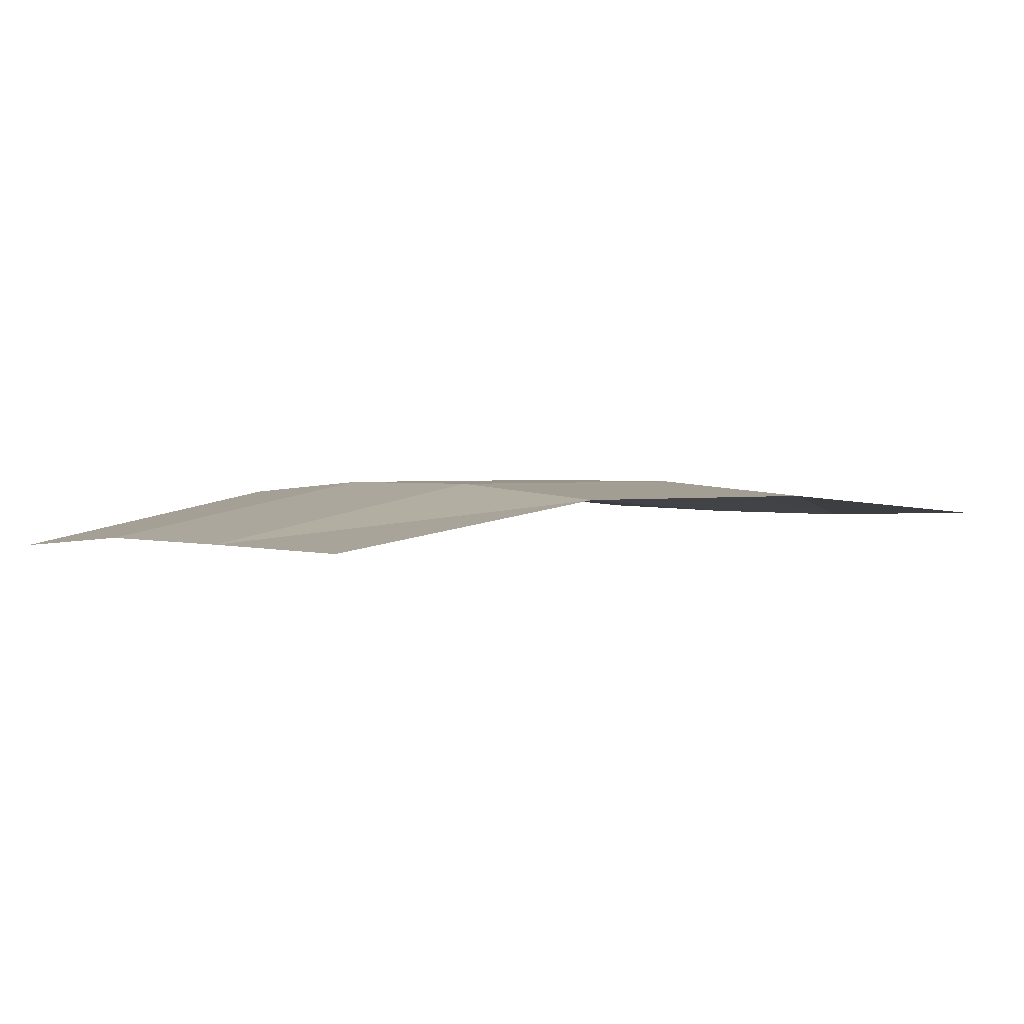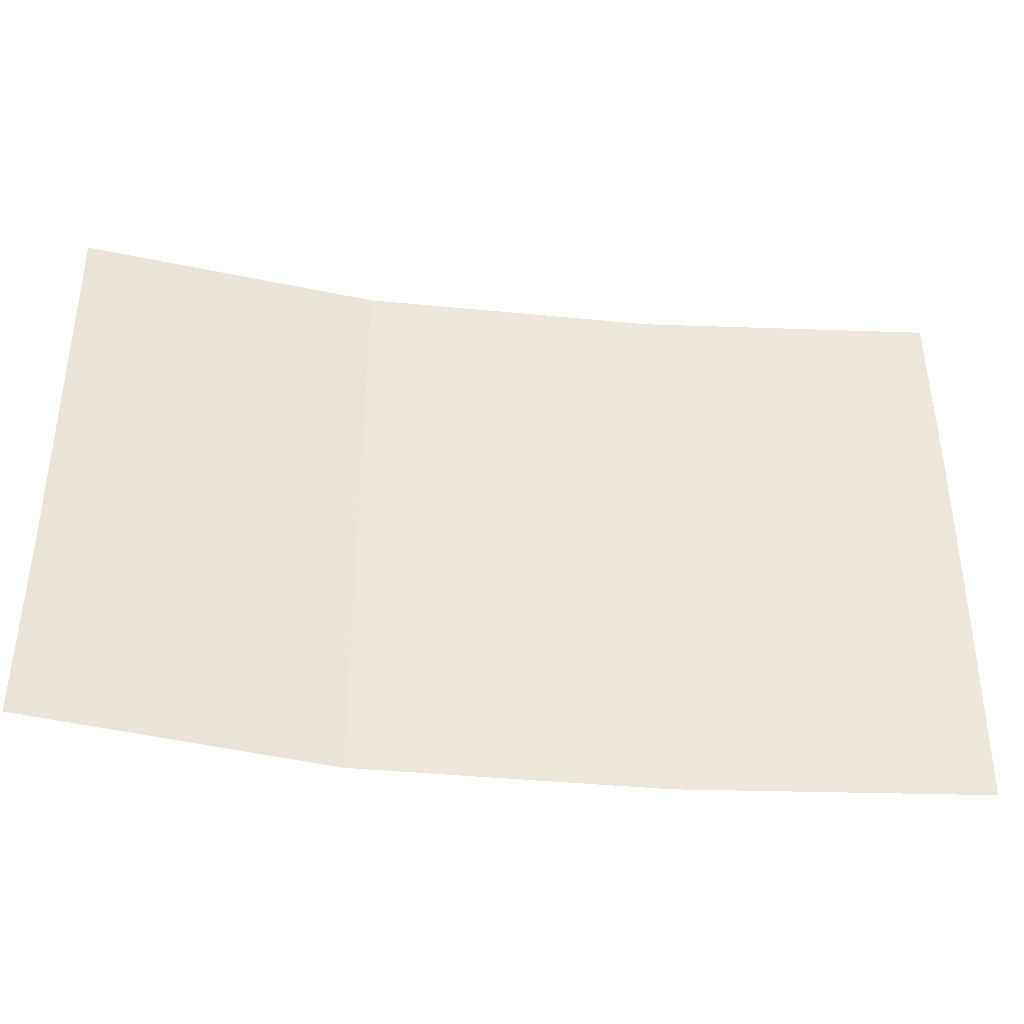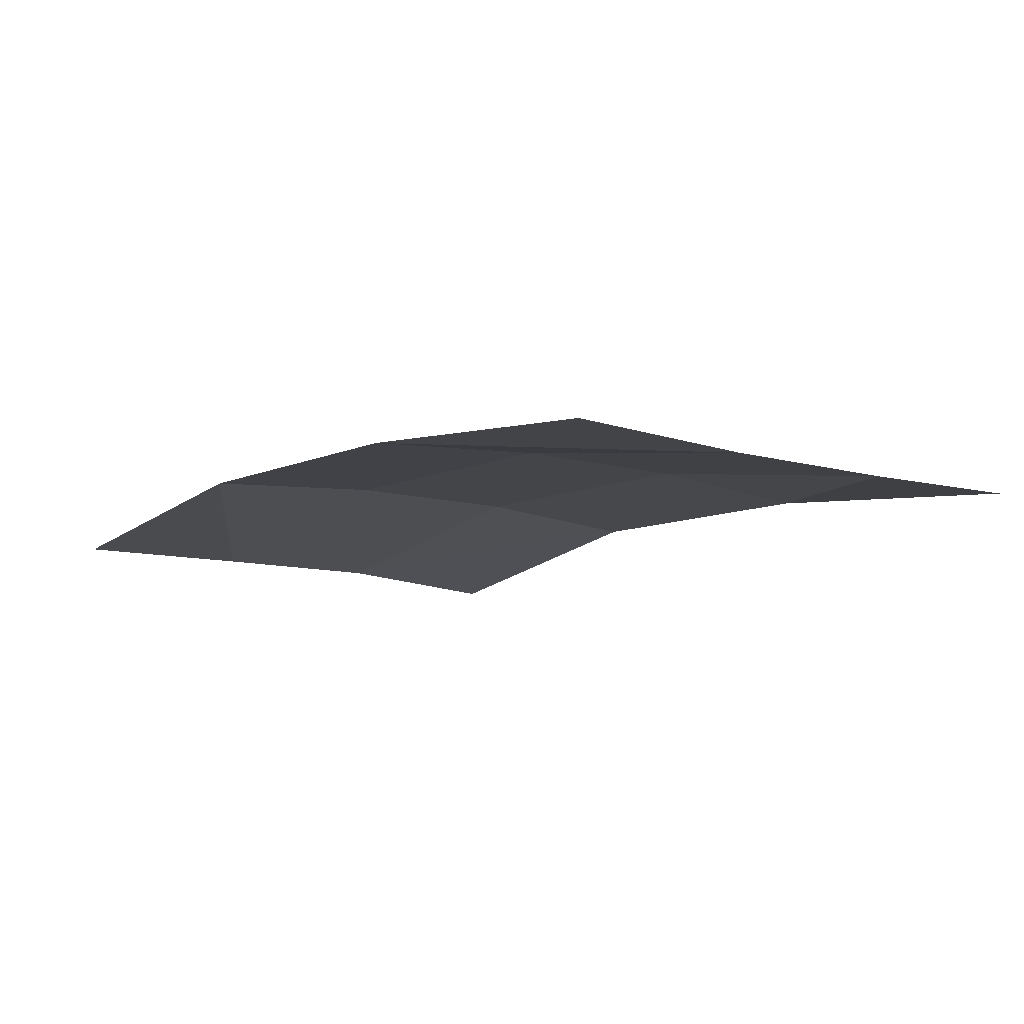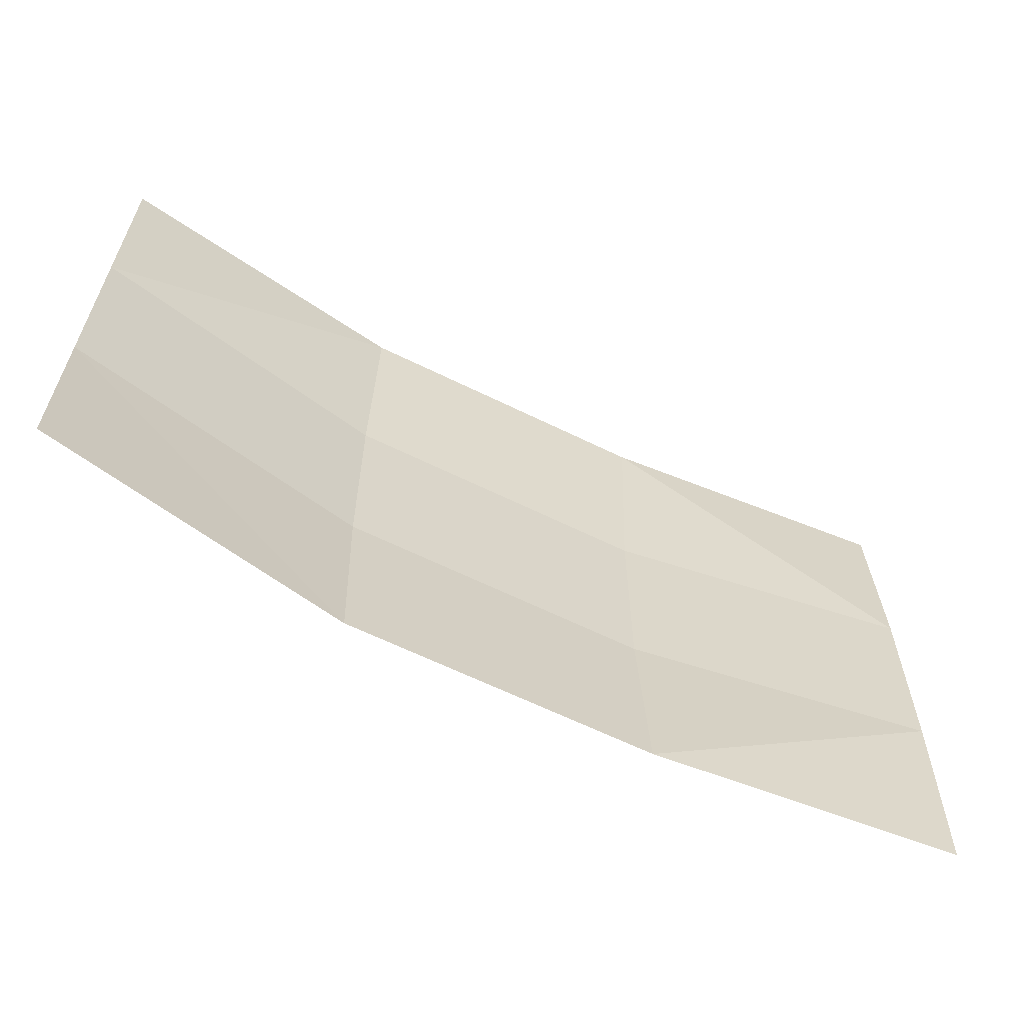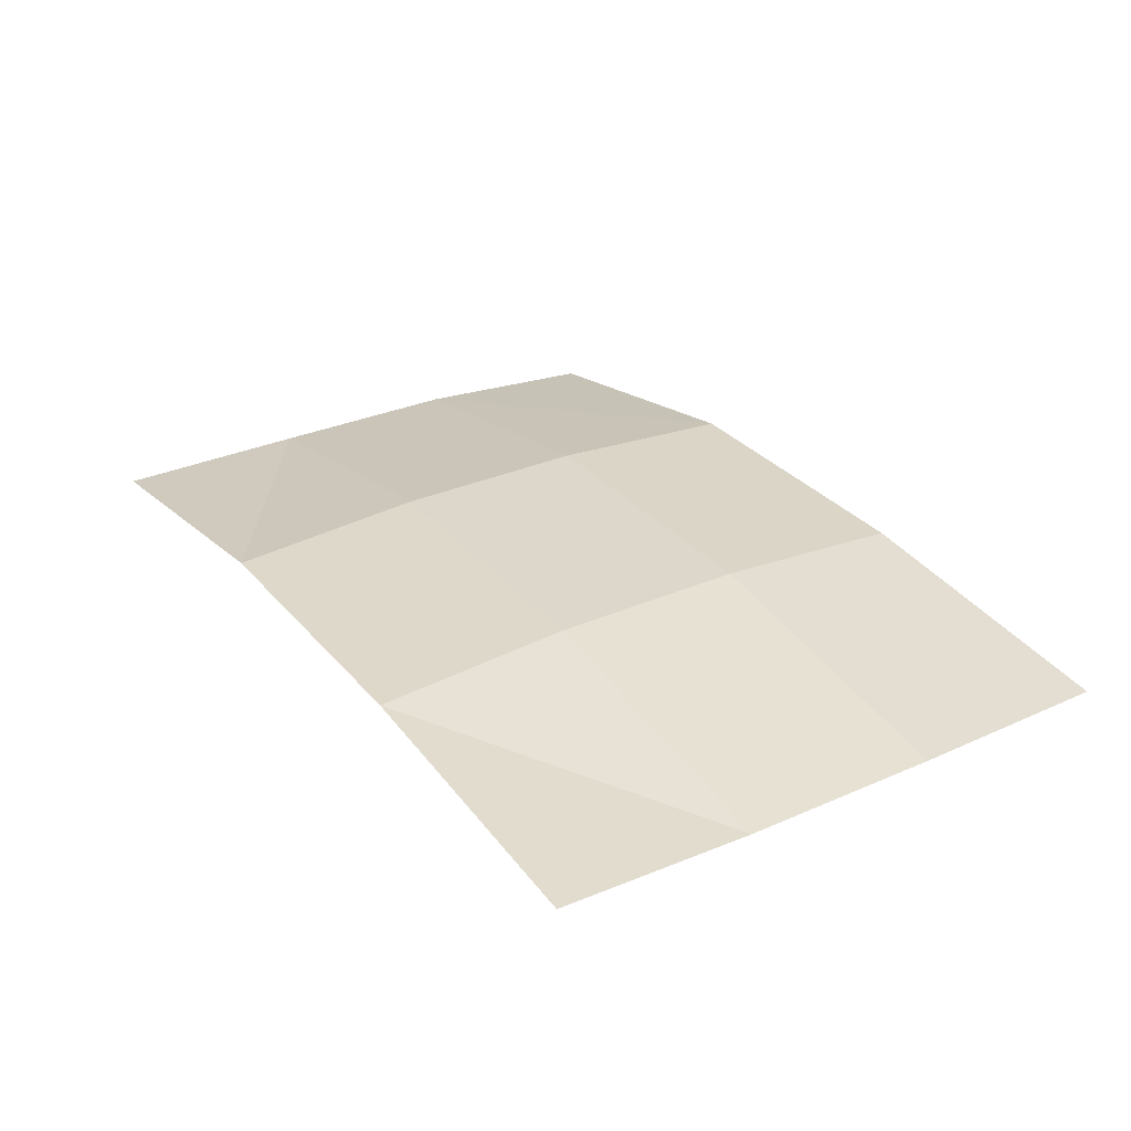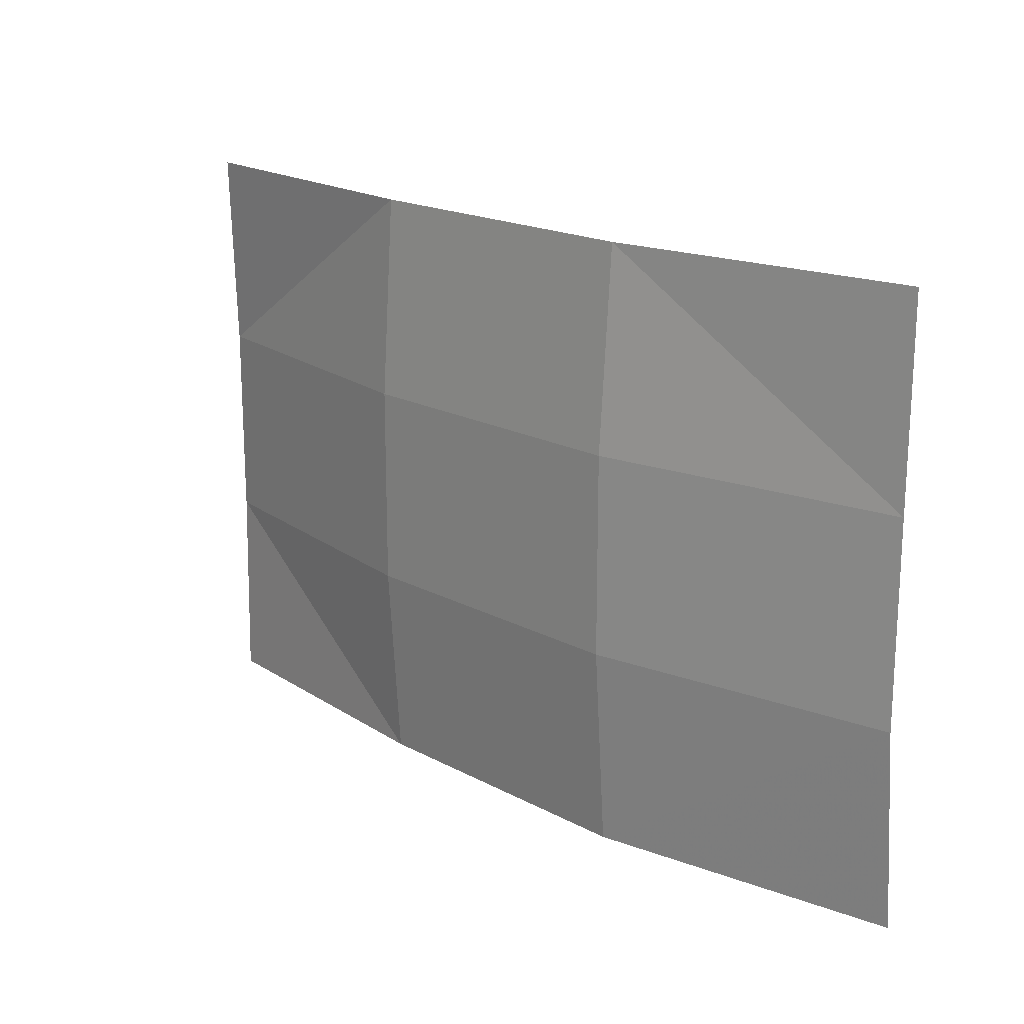
<metadata>
{"format":"obj","ext":"obj","renderer":"f3d","projection":"perspective","resolution":1024,"background":"white","views":[{"elev":1.7,"azim":139.5,"up":"+Z"},{"elev":-38.7,"azim":172.9,"up":"+Y"},{"elev":-8.9,"azim":-129.2,"up":"+Z"},{"elev":-62.0,"azim":153.3,"up":"+Y"},{"elev":30.6,"azim":-122.4,"up":"+Z"},{"elev":18.4,"azim":46.0,"up":"+Y"}]}
</metadata>
<code>
o Plane.027_Plane.025
v 0.08685 -0.2995 -4.281
v 0.8152 -0.2995 -4.304
v 0.08685 0.1762 -4.279
v 0.8152 0.1762 -4.293
v 0.3296 -0.2995 -4.259
v 0.5724 -0.2995 -4.259
v 0.5724 0.1762 -4.259
v 0.3296 0.1762 -4.259
v 0.08685 0.01766 -4.284
v 0.08685 -0.1409 -4.284
v 0.8152 -0.1409 -4.293
v 0.8152 0.01766 -4.293
v 0.3296 -0.1409 -4.249
v 0.3296 0.01766 -4.249
v 0.5724 -0.1409 -4.249
v 0.5724 0.01766 -4.249
f 12 7 16
f 9 8 3
f 16 8 14
f 6 11 15
f 11 16 15
f 5 10 1
f 13 9 10
f 6 13 5
f 15 14 13
f 12 4 7
f 9 14 8
f 16 7 8
f 6 2 11
f 11 12 16
f 5 13 10
f 13 14 9
f 6 15 13
f 15 16 14

</code>
